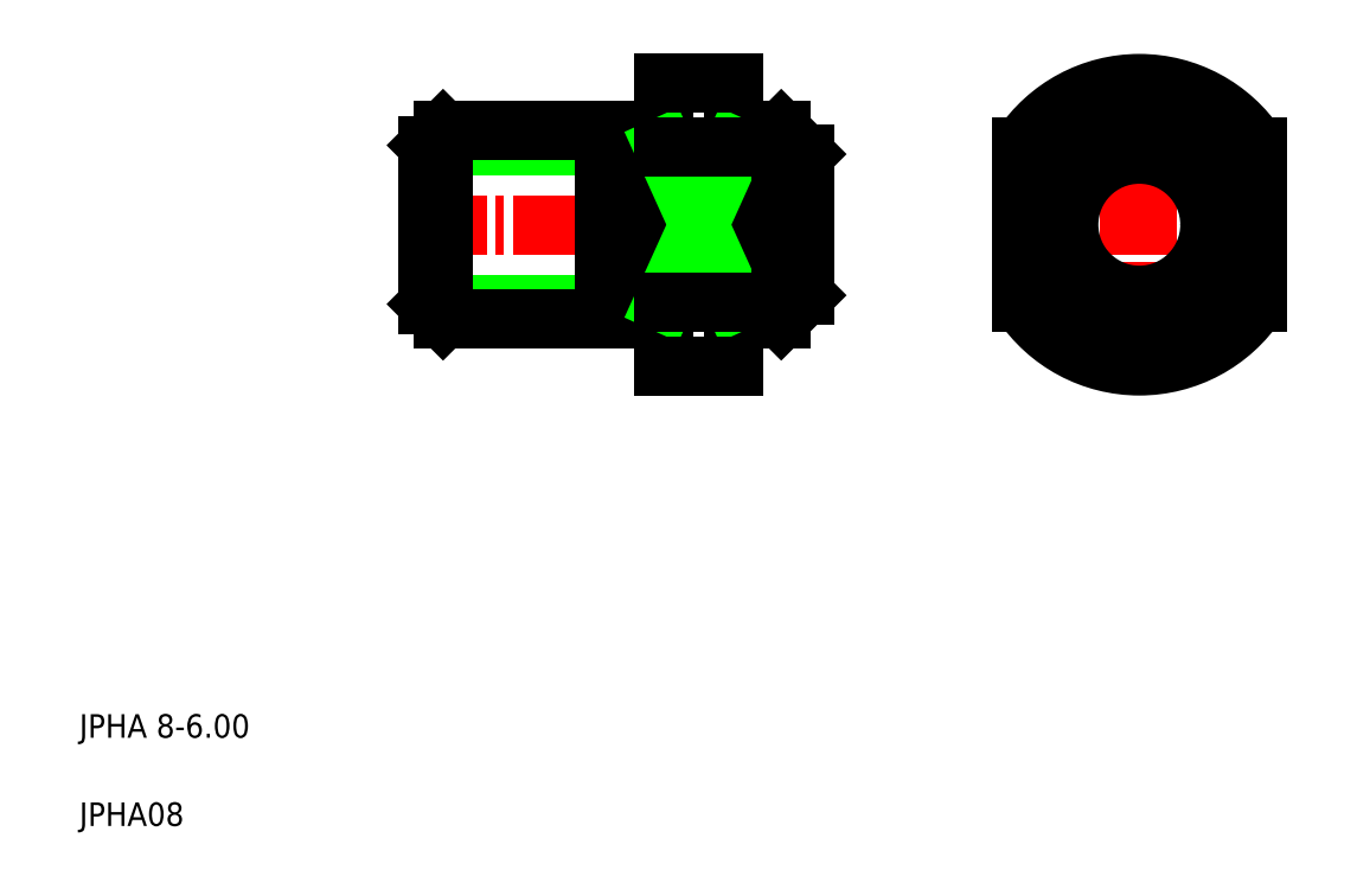
<metadata>
{"format":"dxf","ext":"dxf","renderer":"ezdxf+matplotlib","layout":"modelspace","background":"white","min_lineweight":24,"dpi":150}
</metadata>
<code>
0
SECTION
2
ENTITIES
0
TEXT
8
0
10
2.5
20
6.25
30
0
40
1
1
JPHA 8-6
0
TEXT
8
0
10
2.5
20
2.5
30
0
40
1
1
JPHA08
0
LINE
8
CENTER
10
16.56
20
28.05
30
0
11
34.03
21
28.05
31
0
0
LINE
8
0
10
17.34
20
24.68
30
0
11
24.84
21
24.68
31
0
0
LINE
8
0
10
17.34
20
31.43
30
0
11
24.84
21
31.43
31
0
0
LINE
8
0
10
17.96
20
24.05
30
0
11
24.84
21
24.05
31
0
0
LINE
8
0
10
17.96
20
32.05
30
0
11
24.84
21
32.05
31
0
0
LINE
8
0
10
17.96
20
24.05
30
0
11
17.96
21
32.05
31
0
0
LINE
8
0
10
17.34
20
31.43
30
0
11
17.34
21
24.68
31
0
0
LINE
8
0
10
17.34
20
24.68
30
0
11
17.96
21
24.05
31
0
0
LINE
8
0
10
17.34
20
31.43
30
0
11
17.96
21
32.05
31
0
0
LINE
8
0
10
30.34
20
34.05
30
0
11
30.34
21
22.05
31
0
0
LINE
8
0
10
27.34
20
34.05
30
0
11
27.34
21
22.05
31
0
0
LINE
8
0
10
30.34
20
24.05
30
0
11
32.34
21
24.05
31
0
0
LINE
8
0
10
30.34
20
32.05
30
0
11
32.34
21
32.05
31
0
0
LINE
8
0
10
24.84
20
24.73
30
0
11
27.34
21
24.73
31
0
0
LINE
8
0
10
24.84
20
31.38
30
0
11
27.34
21
31.38
31
0
0
LINE
8
0
10
24.84
20
32.05
30
0
11
24.84
21
24.05
31
0
0
LINE
8
0
10
27.34
20
31.37
30
0
11
30.34
21
24.74
31
0
0
LINE
8
0
10
27.34
20
24.74
30
0
11
30.34
21
31.37
31
0
0
LINE
8
0
10
27.34
20
24.74
30
0
11
30.34
21
24.74
31
0
0
LINE
8
0
10
27.34
20
22.05
30
0
11
30.34
21
22.05
31
0
0
LINE
8
0
10
27.34
20
31.37
30
0
11
30.34
21
31.37
31
0
0
LINE
8
0
10
32.34
20
32.05
30
0
11
32.34
21
24.05
31
0
0
LINE
8
0
10
33.34
20
31.05
30
0
11
33.34
21
25.05
31
0
0
LINE
8
0
10
33.34
20
25.05
30
0
11
32.34
21
24.05
31
0
0
LINE
8
0
10
32.34
20
32.05
30
0
11
33.34
21
31.05
31
0
0
LINE
8
0
10
33.34
20
29.55
30
0
11
33.34
21
29.55
31
0
0
LINE
8
0
10
33.34
20
28.05
30
0
11
33.34
21
28.05
31
0
0
LINE
8
0
10
27.34
20
34.05
30
0
11
30.34
21
34.05
31
0
0
LINE
8
CENTER
10
47.56
20
35.2
30
0
11
47.56
21
21.17
31
0
0
ARC
8
0
10
47.56
20
28.05
30
0
40
6
50
33.56
51
146.4
0
LINE
8
CENTER
10
41.51
20
28.05
30
0
11
53.57
21
28.05
31
0
0
ARC
8
0
10
47.56
20
28.05
30
0
40
6
50
213.6
51
326.4
0
CIRCLE
8
0
10
47.56
20
28.05
30
0
40
3
0
CIRCLE
8
0
10
47.56
20
28.05
30
0
40
4
0
LINE
8
0
10
42.56
20
31.37
30
0
11
42.56
21
24.74
31
0
0
LINE
8
0
10
52.56
20
31.37
30
0
11
52.56
21
24.74
31
0
0
ENDSEC
0
EOF

</code>
